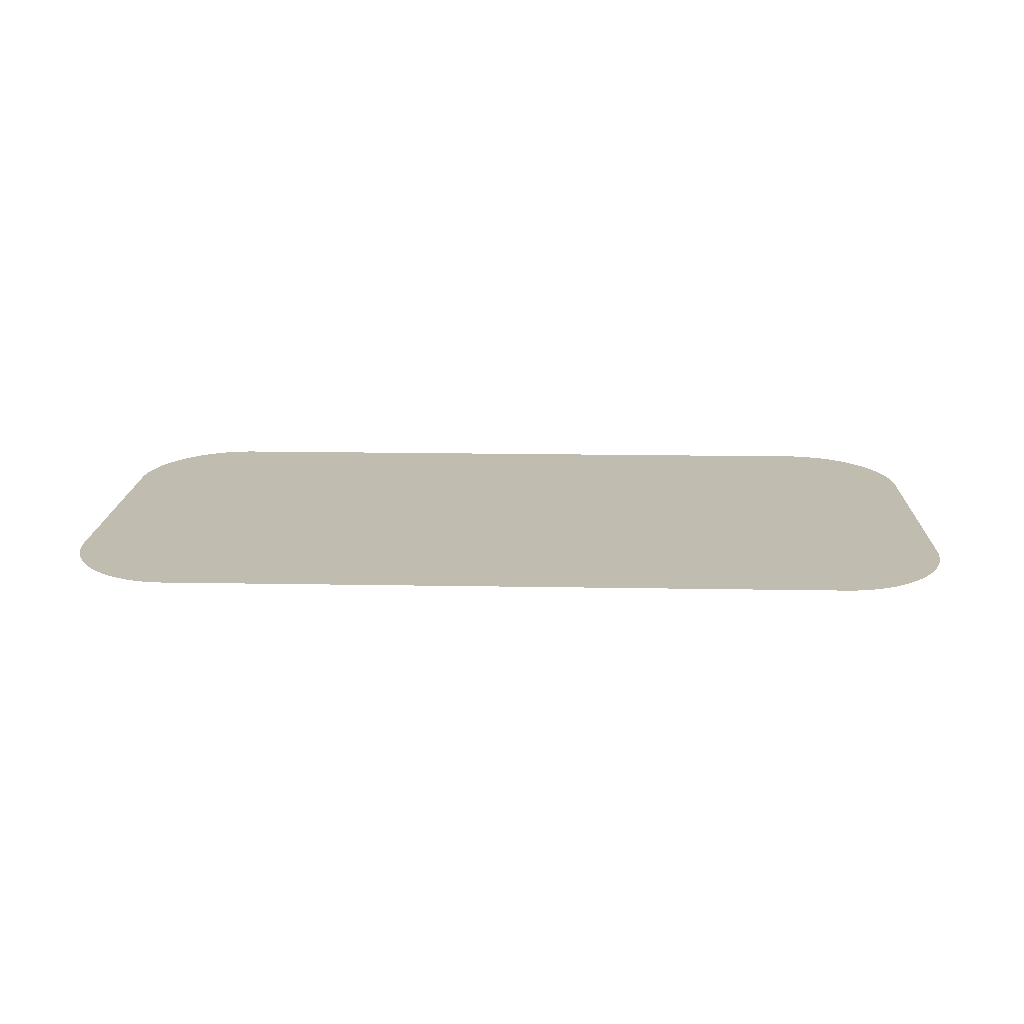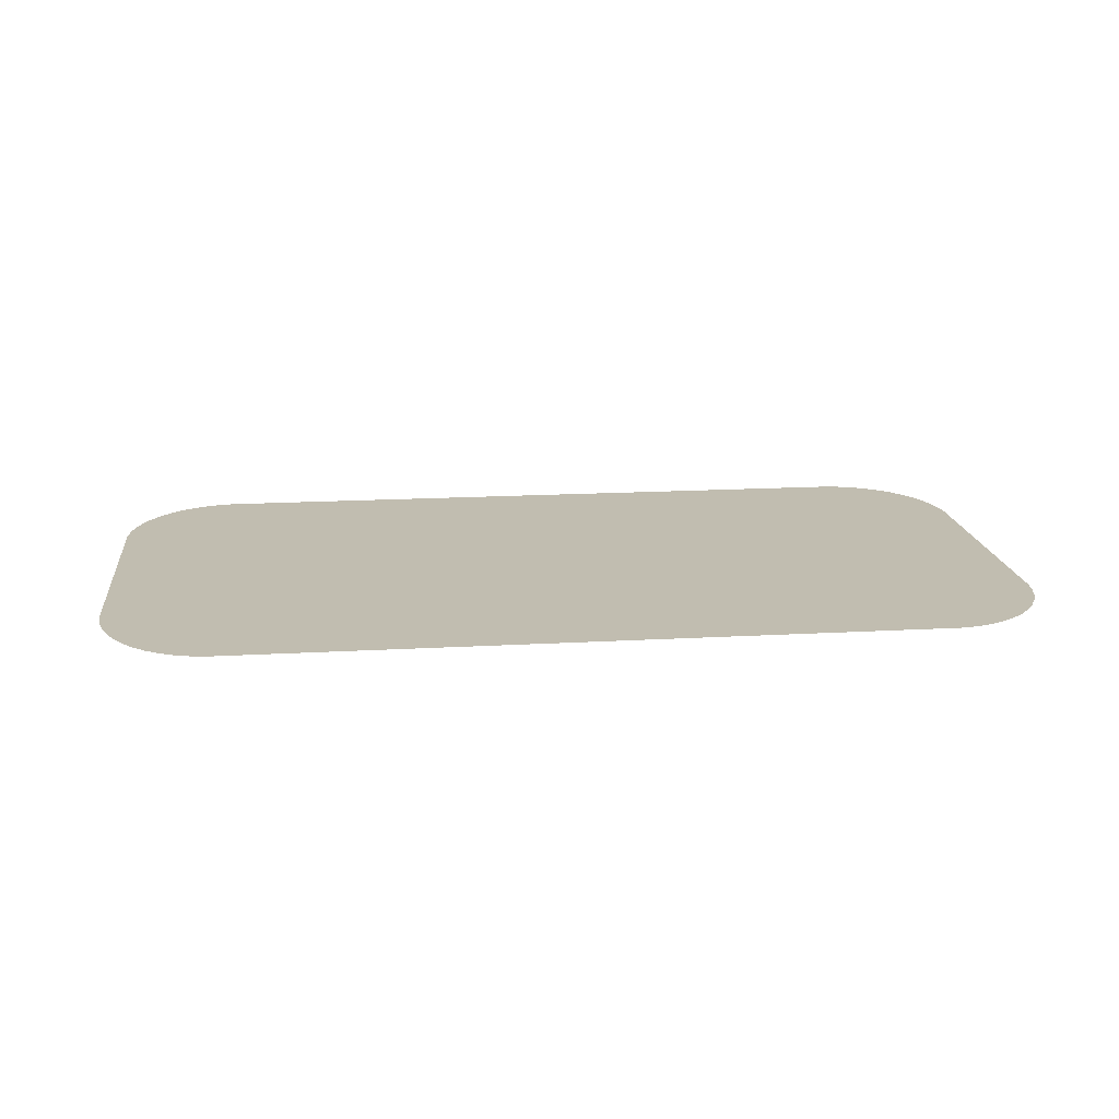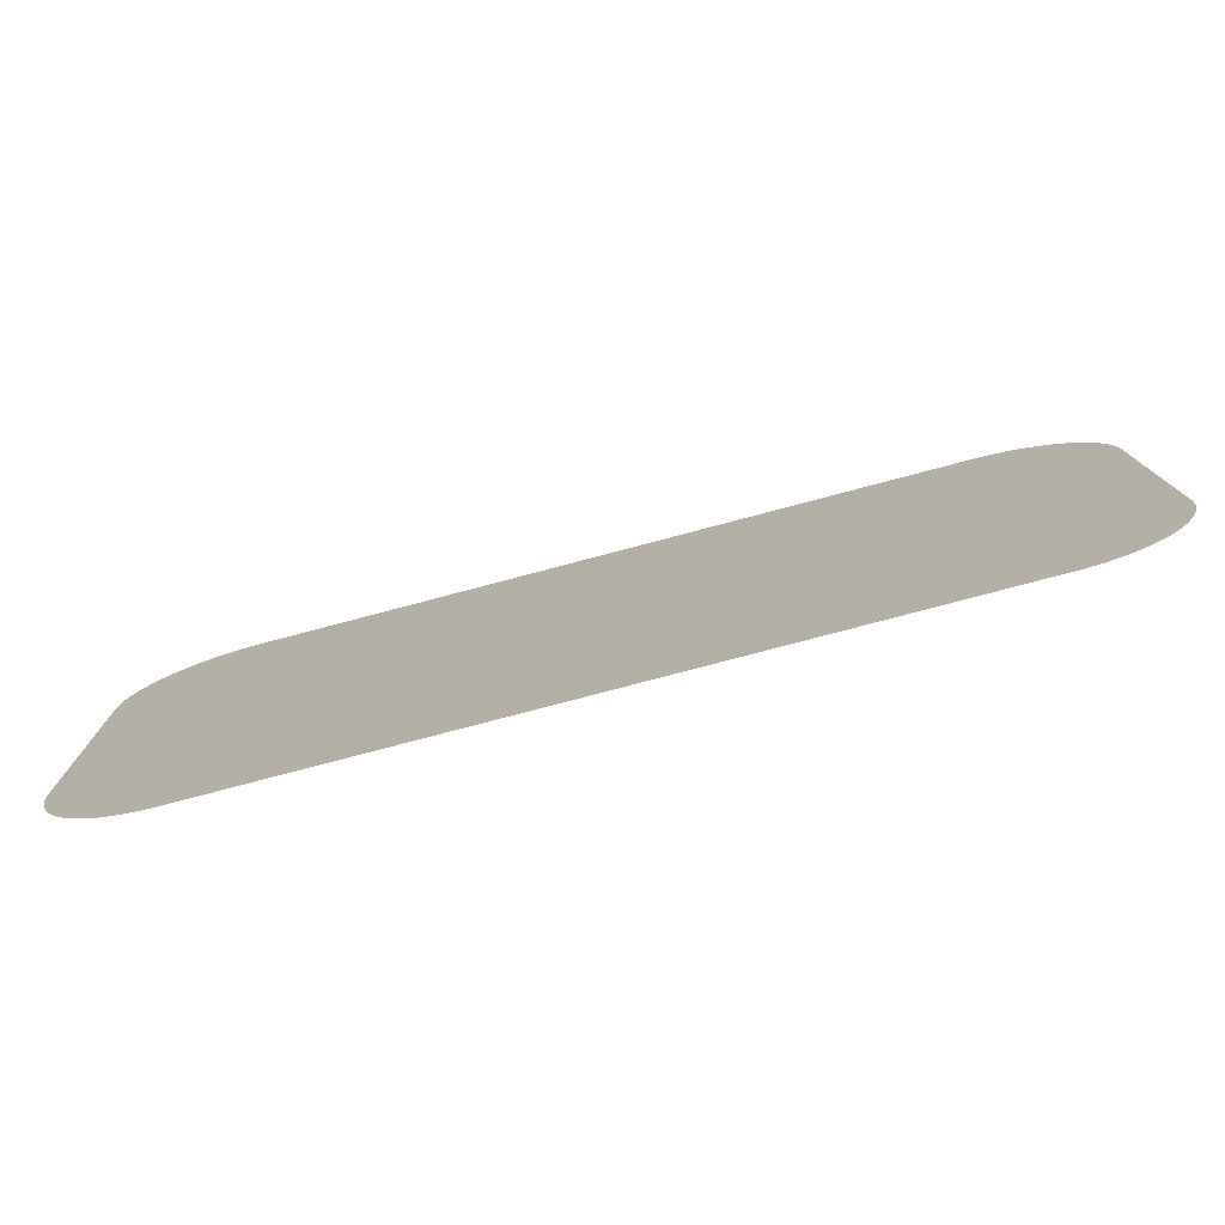
<metadata>
{"format":"obj","ext":"obj","renderer":"f3d","projection":"perspective","resolution":1024,"background":"white","views":[{"elev":16.4,"azim":2.1,"up":"+Y"},{"elev":16.7,"azim":-6.6,"up":"+Y"},{"elev":-77.8,"azim":14.8,"up":"+Z"}]}
</metadata>
<code>
o SketchUp.143
v 5.523 0.8097 -5.184
v 5.249 0.8097 -5.184
v 5.523 0.8097 -5.408
o SketchUp.144
v 5.315 0.8283 -3.758
v 5.313 0.8283 -3.758
o SketchUp.145
v 6.947 0.6541 -4.608
v 6.947 0.6541 -5.151
o SketchUp.146
v 4.961 0.9551 -5.351
v 4.961 0.8729 -5.351
o SketchUp.147
v 5.051 0.9551 -5.351
v 5.051 0.8729 -5.351
o SketchUp.148
v 4.561 0.9551 -5.351
v 4.561 0.8729 -5.351
o SketchUp.149
v 4.561 0.9551 -4.771
v 4.561 0.8729 -4.771
o SketchUp.150
v 4.961 0.9551 -4.771
v 4.961 0.8729 -4.771
o SketchUp.151
v 4.471 0.9551 -4.771
v 4.471 0.8729 -4.771
o SketchUp.152
v 5.051 0.9551 -5.261
v 5.051 0.8729 -5.261
o SketchUp.153
v 4.961 0.9551 -5.261
v 4.961 0.8729 -5.261
o SketchUp.154
v 4.561 0.9551 -5.261
v 4.561 0.8729 -5.261
o SketchUp.155
v 4.471 0.9551 -5.261
v 4.471 0.8729 -5.261
o SketchUp.156
v 4.857 1 -4.822
v 4.86 1.005 -4.831
o SketchUp.157
v 4.903 1.037 -4.853
v 4.904 1.027 -4.859
o SketchUp.158
v 8.701 0.281 -4.067
v 8.701 0.281 -4.067
o SketchUp.159
v 8.308 1.757 -5.158
v 8.308 1.694 -5.158
o SketchUp.160
v 4.547 1.384 -5.29
v 4.547 1.347 -5.29
o SketchUp.161
v 4.547 1.384 -5.268
v 4.547 1.361 -5.268
o SketchUp.162
v 6.815 2.273 -5.45
v 6.536 2.395 -5.45
o SketchUp.163
v 6.255 2.273 -5.45
v 6.515 2.395 -5.45
o SketchUp.164
v 6.177 0.8677 -1.686
v 6.177 0.8698 -1.686
o SketchUp.165
v 6.858 0.4088 -1.686
v 6.855 0.4088 -1.686
o SketchUp.166
v 6.875 0.3446 -1.686
v 6.875 0.3438 -1.686
v 6.875 0.3446 -1.686
o SketchUp.167
v 6.855 0.3445 -1.167
v 6.855 0.3446 -1.167
o SketchUp.168
v 6.061 0.344 -1.167
v 6.065 0.344 -1.167
o SketchUp.169
v 6.133 0.3446 -1.666
v 6.138 0.3446 -1.666
o SketchUp.170
v 6.521 1.019 -1.439
v 6.521 0.9951 -1.439
v 6.569 1.084 -1.439
v 6.614 1.051 -1.439
v 6.638 1.084 -1.439
v 6.607 1.128 -1.439
v 6.651 1.159 -1.439
v 6.651 1.188 -1.439
v 6.686 1.202 -1.439
v 6.713 1.23 -1.439
o SketchUp.171
v 6.422 1.019 -1.439
v 6.422 0.9951 -1.439
v 6.374 1.084 -1.439
v 6.329 1.051 -1.439
v 6.304 1.084 -1.439
v 6.335 1.128 -1.439
v 6.291 1.159 -1.439
v 6.291 1.188 -1.439
v 6.256 1.202 -1.439
v 6.229 1.23 -1.439
o SketchUp.172
v 2.976 0.2337 -3.268
v 2.976 0.2337 -3.268
o SketchUp.173
v 2.256 0.1955 -3.268
v 2.256 0.2337 -3.268
o SketchUp.174
v 2.256 0.2337 -1.806
v 2.256 0.2337 -1.807
o SketchUp.175
v 2.245 0.2337 -3.934
v 2.245 0.2337 -3.934
o SketchUp.176
v 2.245 0.3224 -3.934
v 2.245 0.3224 -3.934
o SketchUp.177
v 2.245 0.687 -3.934
v 2.245 0.687 -3.934
o SketchUp.178
v 5.523 0.8097 -5.184
v 5.249 0.8097 -5.184
v 5.523 0.8097 -5.408
o SketchUp.179
v 5.315 0.8283 -3.758
v 5.313 0.8283 -3.758
o SketchUp.180
v 6.947 0.6541 -4.608
v 6.947 0.6541 -5.151
o SketchUp.181
v 4.961 0.9551 -5.351
v 4.961 0.8729 -5.351
o SketchUp.182
v 5.051 0.9551 -5.351
v 5.051 0.8729 -5.351
o SketchUp.183
v 4.561 0.9551 -5.351
v 4.561 0.8729 -5.351
o SketchUp.184
v 4.561 0.9551 -4.771
v 4.561 0.8729 -4.771
o SketchUp.185
v 4.961 0.9551 -4.771
v 4.961 0.8729 -4.771
o SketchUp.186
v 4.471 0.9551 -4.771
v 4.471 0.8729 -4.771
o SketchUp.187
v 5.051 0.9551 -5.261
v 5.051 0.8729 -5.261
o SketchUp.188
v 4.961 0.9551 -5.261
v 4.961 0.8729 -5.261
o SketchUp.189
v 4.561 0.9551 -5.261
v 4.561 0.8729 -5.261
o SketchUp.190
v 4.471 0.9551 -5.261
v 4.471 0.8729 -5.261
o SketchUp.191
v 4.857 1 -4.822
v 4.86 1.005 -4.831
o SketchUp.192
v 4.903 1.037 -4.853
v 4.904 1.027 -4.859
o SketchUp.193
v 8.701 0.281 -4.067
v 8.701 0.281 -4.067
o SketchUp.194
v 8.308 1.757 -5.158
v 8.308 1.694 -5.158
o SketchUp.195
v 4.547 1.384 -5.29
v 4.547 1.347 -5.29
o SketchUp.196
v 4.547 1.384 -5.268
v 4.547 1.361 -5.268
o SketchUp.197
v 6.815 2.273 -5.45
v 6.536 2.395 -5.45
o SketchUp.198
v 6.255 2.273 -5.45
v 6.515 2.395 -5.45
o SketchUp.199
v 6.177 0.8677 -1.686
v 6.177 0.8698 -1.686
o SketchUp.200
v 6.858 0.4088 -1.686
v 6.855 0.4088 -1.686
o SketchUp.201
v 6.875 0.3446 -1.686
v 6.875 0.3438 -1.686
v 6.875 0.3446 -1.686
o SketchUp.202
v 6.855 0.3445 -1.167
v 6.855 0.3446 -1.167
o SketchUp.203
v 6.061 0.344 -1.167
v 6.065 0.344 -1.167
o SketchUp.204
v 6.133 0.3446 -1.666
v 6.138 0.3446 -1.666
o SketchUp.205
v 6.521 1.019 -1.439
v 6.521 0.9951 -1.439
v 6.569 1.084 -1.439
v 6.614 1.051 -1.439
v 6.638 1.084 -1.439
v 6.607 1.128 -1.439
v 6.651 1.159 -1.439
v 6.651 1.188 -1.439
v 6.686 1.202 -1.439
v 6.713 1.23 -1.439
o SketchUp.206
v 6.422 1.019 -1.439
v 6.422 0.9951 -1.439
v 6.374 1.084 -1.439
v 6.329 1.051 -1.439
v 6.304 1.084 -1.439
v 6.335 1.128 -1.439
v 6.291 1.159 -1.439
v 6.291 1.188 -1.439
v 6.256 1.202 -1.439
v 6.229 1.23 -1.439
o SketchUp.207
v 2.976 0.2337 -3.268
v 2.976 0.2337 -3.268
o SketchUp.208
v 2.256 0.1955 -3.268
v 2.256 0.2337 -3.268
o SketchUp.209
v 2.256 0.2337 -1.806
v 2.256 0.2337 -1.807
o SketchUp.210
v 2.245 0.2337 -3.934
v 2.245 0.2337 -3.934
o SketchUp.211
v 2.245 0.3224 -3.934
v 2.245 0.3224 -3.934
o SketchUp.212
v 2.245 0.687 -3.934
v 2.245 0.687 -3.934
o SketchUp.052
v -0.3369 -1e-06 -0.1161
v -0.3383 -1e-06 0.1032
v -0.3383 -1e-06 -0.1032
v -0.3369 -1e-06 0.1161
v -0.3341 -1e-06 -0.1286
v -0.3341 -1e-06 0.1286
v -0.3311 -1e-06 -0.1369
v -0.3311 -1e-06 0.1369
v -0.3298 -1e-06 -0.1405
v -0.3298 -1e-06 0.1405
v -0.3242 -1e-06 -0.1517
v -0.3242 -1e-06 0.1517
v -0.3174 -1e-06 -0.162
v -0.3174 -1e-06 0.162
v -0.3094 -1e-06 -0.1712
v -0.3094 -1e-06 0.1712
v -0.3005 -1e-06 -0.1791
v -0.3005 -1e-06 0.1791
v -0.2908 -1e-06 -0.1856
v -0.2908 -1e-06 0.1856
v -0.2803 -1e-06 -0.1906
v -0.2803 -1e-06 0.1906
v -0.2764 -1e-06 -0.1918
v -0.2764 -1e-06 0.1918
v -0.2695 -1e-06 -0.1939
v -0.2695 -1e-06 0.1939
v -0.2583 -1e-06 -0.1956
v -0.2583 -1e-06 0.1956
v -0.247 -1e-06 -0.1956
v -0.247 -1e-06 0.1956
v 0.247 -1e-06 -0.1956
v 0.247 -1e-06 0.1956
v 0.2583 -1e-06 -0.1956
v 0.2583 -1e-06 0.1956
v 0.2694 -1e-06 -0.1939
v 0.2694 -1e-06 0.1939
v 0.2764 -1e-06 -0.1918
v 0.2764 -1e-06 0.1918
v 0.2803 -1e-06 -0.1906
v 0.2803 -1e-06 0.1906
v 0.2908 -1e-06 -0.1856
v 0.2908 -1e-06 0.1856
v 0.3005 -1e-06 -0.1791
v 0.3005 -1e-06 0.1791
v 0.3094 -1e-06 -0.1712
v 0.3094 -1e-06 0.1712
v 0.3174 -1e-06 -0.162
v 0.3174 -1e-06 0.162
v 0.3242 -1e-06 -0.1517
v 0.3242 -1e-06 0.1517
v 0.3298 -1e-06 -0.1405
v 0.3298 -1e-06 0.1405
v 0.3311 -1e-06 -0.1369
v 0.3311 -1e-06 0.1369
v 0.3341 -1e-06 -0.1286
v 0.3341 -1e-06 0.1286
v 0.3369 -1e-06 -0.1161
v 0.3369 -1e-06 0.1161
v 0.3383 -1e-06 -0.1032
v 0.3383 -1e-06 0.1032
v 0.3383 -1e-06 0.1032
v 0.3383 -1e-06 -0.1032
v 0.3369 -1e-06 0.1161
v 0.3369 -1e-06 -0.1161
v 0.3341 -1e-06 0.1286
v 0.3341 -1e-06 -0.1286
v 0.3311 -1e-06 0.1369
v 0.3311 -1e-06 -0.1369
v 0.3298 -1e-06 0.1405
v 0.3298 -1e-06 -0.1405
v 0.3242 -1e-06 0.1517
v 0.3242 -1e-06 -0.1517
v 0.3174 -1e-06 0.162
v 0.3174 -1e-06 -0.162
v 0.3094 -1e-06 0.1712
v 0.3094 -1e-06 -0.1712
v 0.3005 -1e-06 0.1791
v 0.3005 -1e-06 -0.1791
v 0.2908 -1e-06 0.1856
v 0.2908 -1e-06 -0.1856
v 0.2803 -1e-06 0.1906
v 0.2803 -1e-06 -0.1906
v 0.2764 -1e-06 0.1918
v 0.2764 -1e-06 -0.1918
v 0.2694 -1e-06 0.1939
v 0.2694 -1e-06 -0.1939
v 0.2583 -1e-06 0.1956
v 0.2583 -1e-06 -0.1956
v 0.247 -1e-06 0.1956
v 0.247 -1e-06 -0.1956
v -0.247 -1e-06 0.1956
v -0.247 -1e-06 -0.1956
v -0.2583 -1e-06 0.1956
v -0.2583 -1e-06 -0.1956
v -0.2695 -1e-06 0.1939
v -0.2695 -1e-06 -0.1939
v -0.2764 -1e-06 0.1918
v -0.2764 -1e-06 -0.1918
v -0.2803 -1e-06 0.1906
v -0.2803 -1e-06 -0.1906
v -0.2908 -1e-06 0.1856
v -0.2908 -1e-06 -0.1856
v -0.3005 -1e-06 0.1791
v -0.3005 -1e-06 -0.1791
v -0.3094 -1e-06 0.1712
v -0.3094 -1e-06 -0.1712
v -0.3174 -1e-06 0.162
v -0.3174 -1e-06 -0.162
v -0.3242 -1e-06 0.1517
v -0.3242 -1e-06 -0.1517
v -0.3298 -1e-06 0.1405
v -0.3298 -1e-06 -0.1405
v -0.3311 -1e-06 0.1369
v -0.3311 -1e-06 -0.1369
v -0.3341 -1e-06 0.1286
v -0.3341 -1e-06 -0.1286
v -0.3369 -1e-06 0.1161
v -0.3369 -1e-06 -0.1161
v -0.3383 -1e-06 0.1032
v -0.3383 -1e-06 -0.1032
v -0.247 -1e-06 0.1956
v 0.247 -1e-06 0.1956
v -0.2583 -1e-06 0.1956
v -0.2695 -1e-06 0.1939
v -0.2764 -1e-06 0.1918
v -0.2803 -1e-06 0.1906
v -0.2908 -1e-06 0.1856
v -0.3005 -1e-06 0.1791
v -0.3094 -1e-06 0.1712
v -0.3174 -1e-06 0.162
v -0.3242 -1e-06 0.1517
v -0.3298 -1e-06 0.1405
v -0.3311 -1e-06 0.1369
v -0.3341 -1e-06 0.1286
v -0.3369 -1e-06 0.1161
v -0.3383 -1e-06 0.1032
v -0.3383 -1e-06 -0.1032
v -0.3369 -1e-06 -0.1161
v -0.3341 -1e-06 -0.1286
v -0.3311 -1e-06 -0.1369
v -0.3298 -1e-06 -0.1405
v -0.3242 -1e-06 -0.1517
v -0.3174 -1e-06 -0.162
v -0.3094 -1e-06 -0.1712
v -0.3005 -1e-06 -0.1791
v -0.2908 -1e-06 -0.1856
v -0.2803 -1e-06 -0.1906
v -0.2764 -1e-06 -0.1918
v -0.2695 -1e-06 -0.1939
v -0.2583 -1e-06 -0.1956
v -0.247 -1e-06 -0.1956
v 0.247 -1e-06 -0.1956
v 0.2583 -1e-06 -0.1956
v 0.2694 -1e-06 -0.1939
v 0.2764 -1e-06 -0.1918
v 0.2803 -1e-06 -0.1906
v 0.2908 -1e-06 -0.1856
v 0.3005 -1e-06 -0.1791
v 0.3094 -1e-06 -0.1712
v 0.3174 -1e-06 -0.162
v 0.3242 -1e-06 -0.1517
v 0.3298 -1e-06 -0.1405
v 0.3311 -1e-06 -0.1369
v 0.3341 -1e-06 -0.1286
v 0.3369 -1e-06 -0.1161
v 0.3383 -1e-06 -0.1032
v 0.3383 -1e-06 0.1032
v 0.3369 -1e-06 0.1161
v 0.3341 -1e-06 0.1286
v 0.3311 -1e-06 0.1369
v 0.3298 -1e-06 0.1405
v 0.3242 -1e-06 0.1517
v 0.3174 -1e-06 0.162
v 0.3094 -1e-06 0.1712
v 0.3005 -1e-06 0.1791
v 0.2908 -1e-06 0.1856
v 0.2803 -1e-06 0.1906
v 0.2764 -1e-06 0.1918
v 0.2694 -1e-06 0.1939
v 0.2583 -1e-06 0.1956
f 177 178 179
f 178 177 180
f 180 177 181
f 180 181 182
f 182 181 183
f 182 183 184
f 184 183 185
f 184 185 186
f 186 185 187
f 186 187 188
f 188 187 189
f 188 189 190
f 190 189 191
f 190 191 192
f 192 191 193
f 192 193 194
f 194 193 195
f 194 195 196
f 196 195 197
f 196 197 198
f 198 197 199
f 198 199 200
f 200 199 201
f 200 201 202
f 202 201 203
f 202 203 204
f 204 203 205
f 204 205 206
f 206 205 207
f 206 207 208
f 208 207 209
f 208 209 210
f 210 209 211
f 210 211 212
f 212 211 213
f 212 213 214
f 214 213 215
f 214 215 216
f 216 215 217
f 216 217 218
f 218 217 219
f 218 219 220
f 220 219 221
f 220 221 222
f 222 221 223
f 222 223 224
f 224 223 225
f 224 225 226
f 226 225 227
f 226 227 228
f 228 227 229
f 228 229 230
f 230 229 231
f 230 231 232
f 232 231 233
f 232 233 234
f 234 233 235
f 234 235 236
f 237 238 239
f 238 240 239
f 239 240 241
f 240 242 241
f 241 242 243
f 242 244 243
f 243 244 245
f 244 246 245
f 245 246 247
f 246 248 247
f 247 248 249
f 248 250 249
f 249 250 251
f 250 252 251
f 251 252 253
f 252 254 253
f 253 254 255
f 254 256 255
f 255 256 257
f 256 258 257
f 257 258 259
f 258 260 259
f 259 260 261
f 260 262 261
f 261 262 263
f 262 264 263
f 263 264 265
f 264 266 265
f 265 266 267
f 266 268 267
f 267 268 269
f 268 270 269
f 269 270 271
f 270 272 271
f 271 272 273
f 272 274 273
f 273 274 275
f 274 276 275
f 275 276 277
f 276 278 277
f 277 278 279
f 278 280 279
f 279 280 281
f 280 282 281
f 281 282 283
f 282 284 283
f 283 284 285
f 284 286 285
f 285 286 287
f 286 288 287
f 287 288 289
f 288 290 289
f 289 290 291
f 290 292 291
f 291 292 293
f 292 294 293
f 293 294 295
f 296 295 294
l 297 298
l 299 297
l 300 299
l 301 300
l 302 301
l 303 302
l 304 303
l 305 304
l 306 305
l 307 306
l 308 307
l 309 308
l 310 309
l 311 310
l 312 311
l 313 312
l 313 314
l 314 315
l 315 316
l 316 317
l 317 318
l 318 319
l 319 320
l 320 321
l 321 322
l 322 323
l 323 324
l 324 325
l 325 326
l 326 327
l 327 328
l 329 328
l 330 329
l 331 330
l 332 331
l 333 332
l 334 333
l 335 334
l 336 335
l 337 336
l 338 337
l 339 338
l 340 339
l 341 340
l 342 341
l 343 342
l 343 344
l 344 345
l 345 346
l 346 347
l 347 348
l 348 349
l 349 350
l 350 351
l 351 352
l 352 353
l 353 354
l 354 355
l 355 356
l 356 298
o SketchUp.213
v -0.1528 0.8097 -3.052
v -0.4276 0.8097 -3.052
v -0.1528 0.8097 -3.275
o SketchUp.214
v -0.3615 0.8283 -1.625
v -0.3634 0.8283 -1.625
o SketchUp.215
v 1.271 0.6541 -2.475
v 1.271 0.6541 -3.019
o SketchUp.216
v -0.7148 0.9551 -3.218
v -0.7148 0.8729 -3.218
o SketchUp.217
v -0.6255 0.9551 -3.218
v -0.6255 0.8729 -3.218
o SketchUp.218
v -1.116 0.9551 -3.218
v -1.116 0.8729 -3.218
o SketchUp.219
v -1.116 0.9551 -2.639
v -1.116 0.8729 -2.639
o SketchUp.220
v -0.7148 0.9551 -2.639
v -0.7148 0.8729 -2.639
o SketchUp.221
v -1.205 0.9551 -2.639
v -1.205 0.8729 -2.639
o SketchUp.222
v -0.6255 0.9551 -3.129
v -0.6255 0.8729 -3.129
o SketchUp.223
v -0.7148 0.9551 -3.129
v -0.7148 0.8729 -3.129
o SketchUp.224
v -1.116 0.9551 -3.129
v -1.116 0.8729 -3.129
o SketchUp.225
v -1.205 0.9551 -3.129
v -1.205 0.8729 -3.129
o SketchUp.226
v -0.8188 1 -2.689
v -0.8164 1.005 -2.698
o SketchUp.227
v -0.7733 1.037 -2.721
v -0.7719 1.027 -2.726
o SketchUp.228
v 3.025 0.281 -1.934
v 3.024 0.281 -1.934
o SketchUp.229
v 2.632 1.757 -3.026
v 2.632 1.694 -3.026
o SketchUp.230
v -1.129 1.384 -3.158
v -1.129 1.347 -3.158
o SketchUp.231
v -1.129 1.384 -3.136
v -1.129 1.361 -3.136
o SketchUp.232
v 1.139 2.273 -3.318
v 0.8594 2.395 -3.318
o SketchUp.233
v 0.5785 2.273 -3.318
v 0.8392 2.395 -3.318
o SketchUp.234
v 0.5009 0.8677 0.4464
v 0.5009 0.8698 0.4464
o SketchUp.235
v 1.182 0.4088 0.4464
v 1.179 0.4088 0.4464
o SketchUp.236
v 1.199 0.3446 0.4464
v 1.199 0.3438 0.4464
v 1.199 0.3446 0.4464
o SketchUp.237
v 1.179 0.3445 0.9654
v 1.179 0.3446 0.9654
o SketchUp.238
v 0.3844 0.344 0.9654
v 0.3886 0.344 0.9654
o SketchUp.239
v 0.4568 0.3446 0.4668
v 0.4617 0.3446 0.4668
o SketchUp.240
v 0.8444 1.019 0.6932
v 0.8444 0.9951 0.6932
v 0.8924 1.084 0.6932
v 0.9374 1.051 0.6932
v 0.9617 1.084 0.6932
v 0.9312 1.128 0.6932
v 0.9753 1.159 0.6932
v 0.9753 1.188 0.6932
v 1.01 1.202 0.6932
v 1.037 1.23 0.6932
o SketchUp.241
v 0.7455 1.019 0.6932
v 0.7455 0.9951 0.6932
v 0.6976 1.084 0.6932
v 0.6525 1.051 0.6932
v 0.6283 1.084 0.6932
v 0.6587 1.128 0.6932
v 0.6147 1.159 0.6932
v 0.6147 1.188 0.6932
v 0.5799 1.202 0.6932
v 0.553 1.23 0.6932
o SketchUp.242
v -2.7 0.2337 -1.135
v -2.7 0.2337 -1.135
o SketchUp.243
v -3.42 0.1955 -1.135
v -3.42 0.2337 -1.135
o SketchUp.244
v -3.42 0.2337 0.3263
v -3.42 0.2337 0.3258
o SketchUp.245
v -3.431 0.2337 -1.801
v -3.431 0.2337 -1.802
o SketchUp.246
v -3.431 0.3224 -1.801
v -3.431 0.3224 -1.802
o SketchUp.247
v -3.431 0.687 -1.801
v -3.431 0.687 -1.802

</code>
